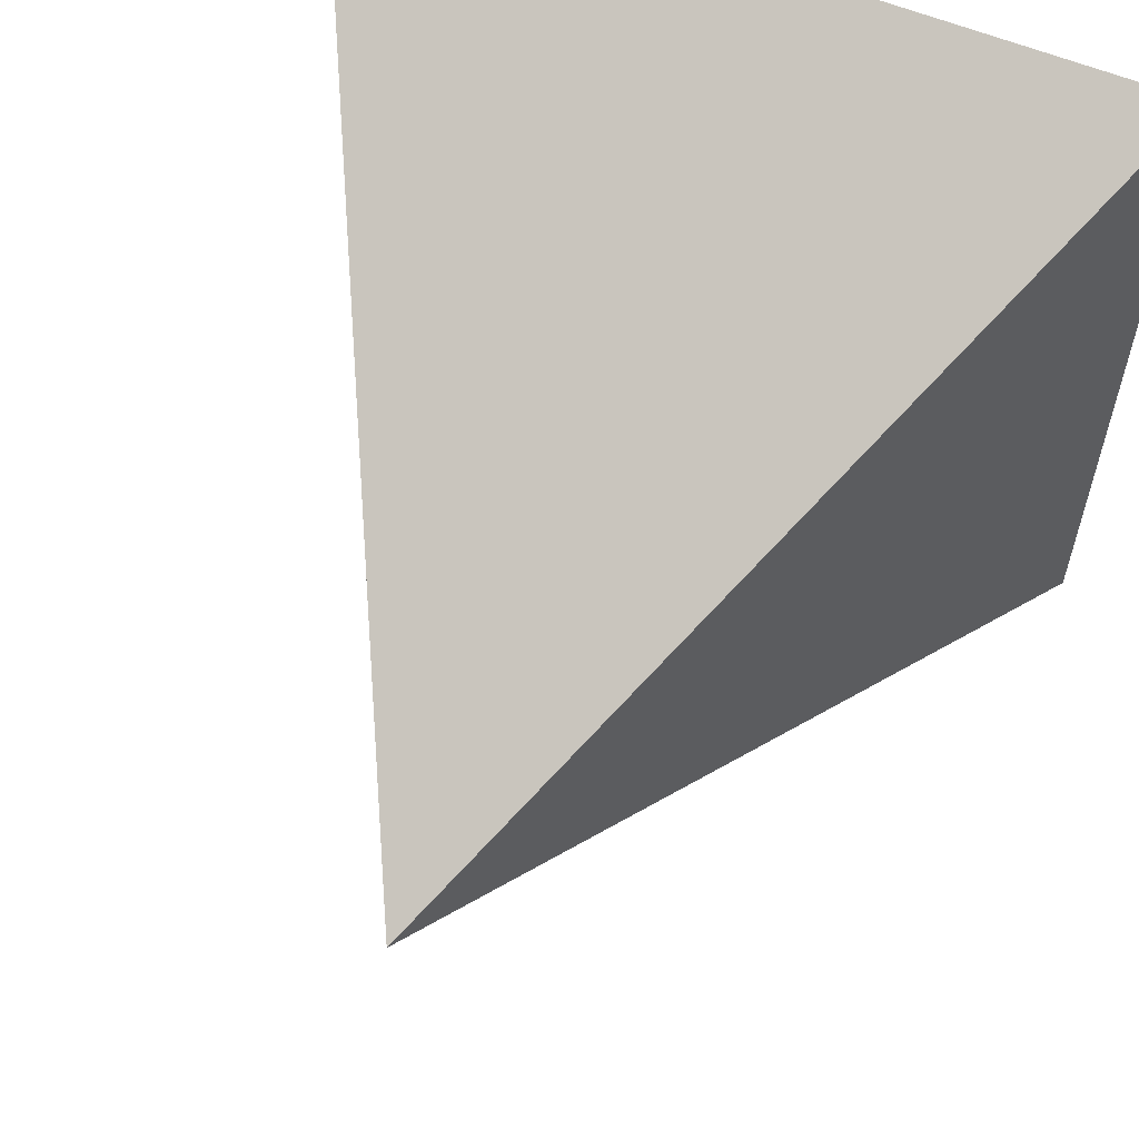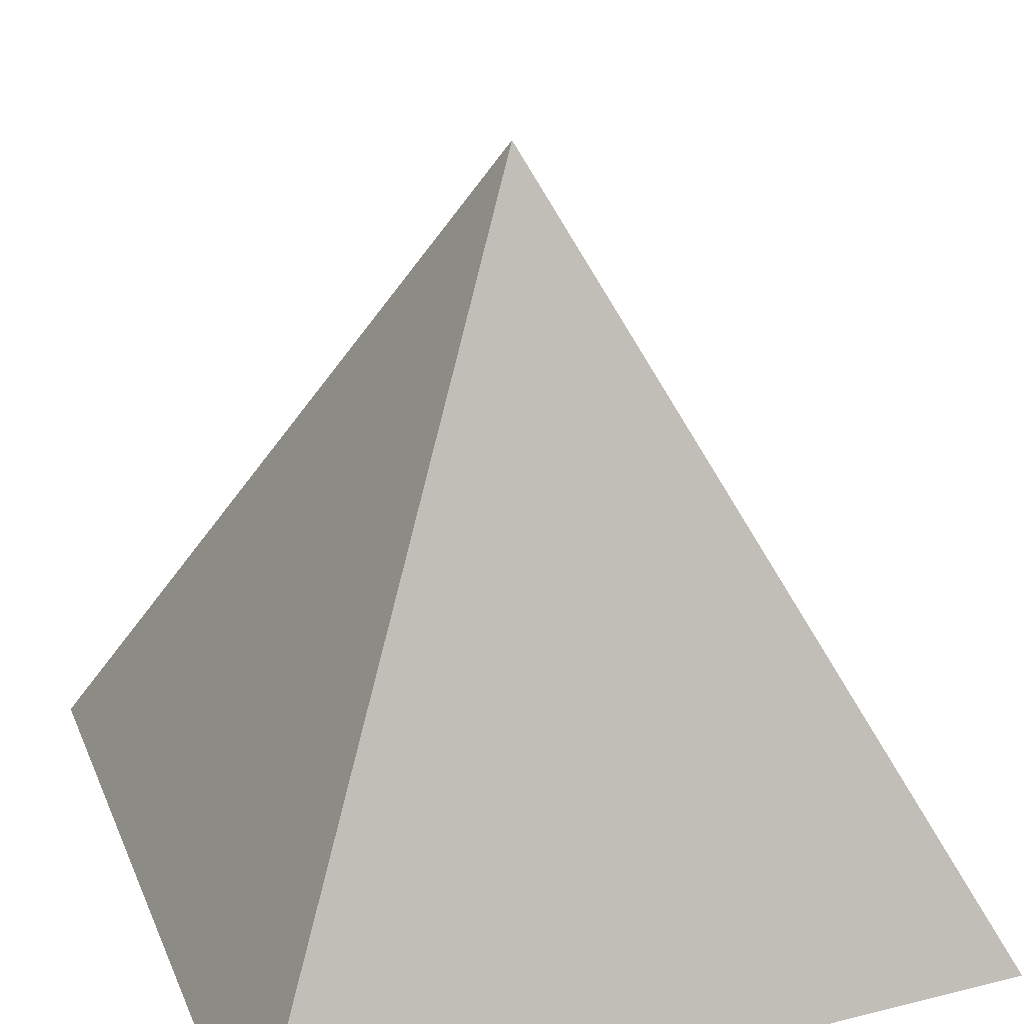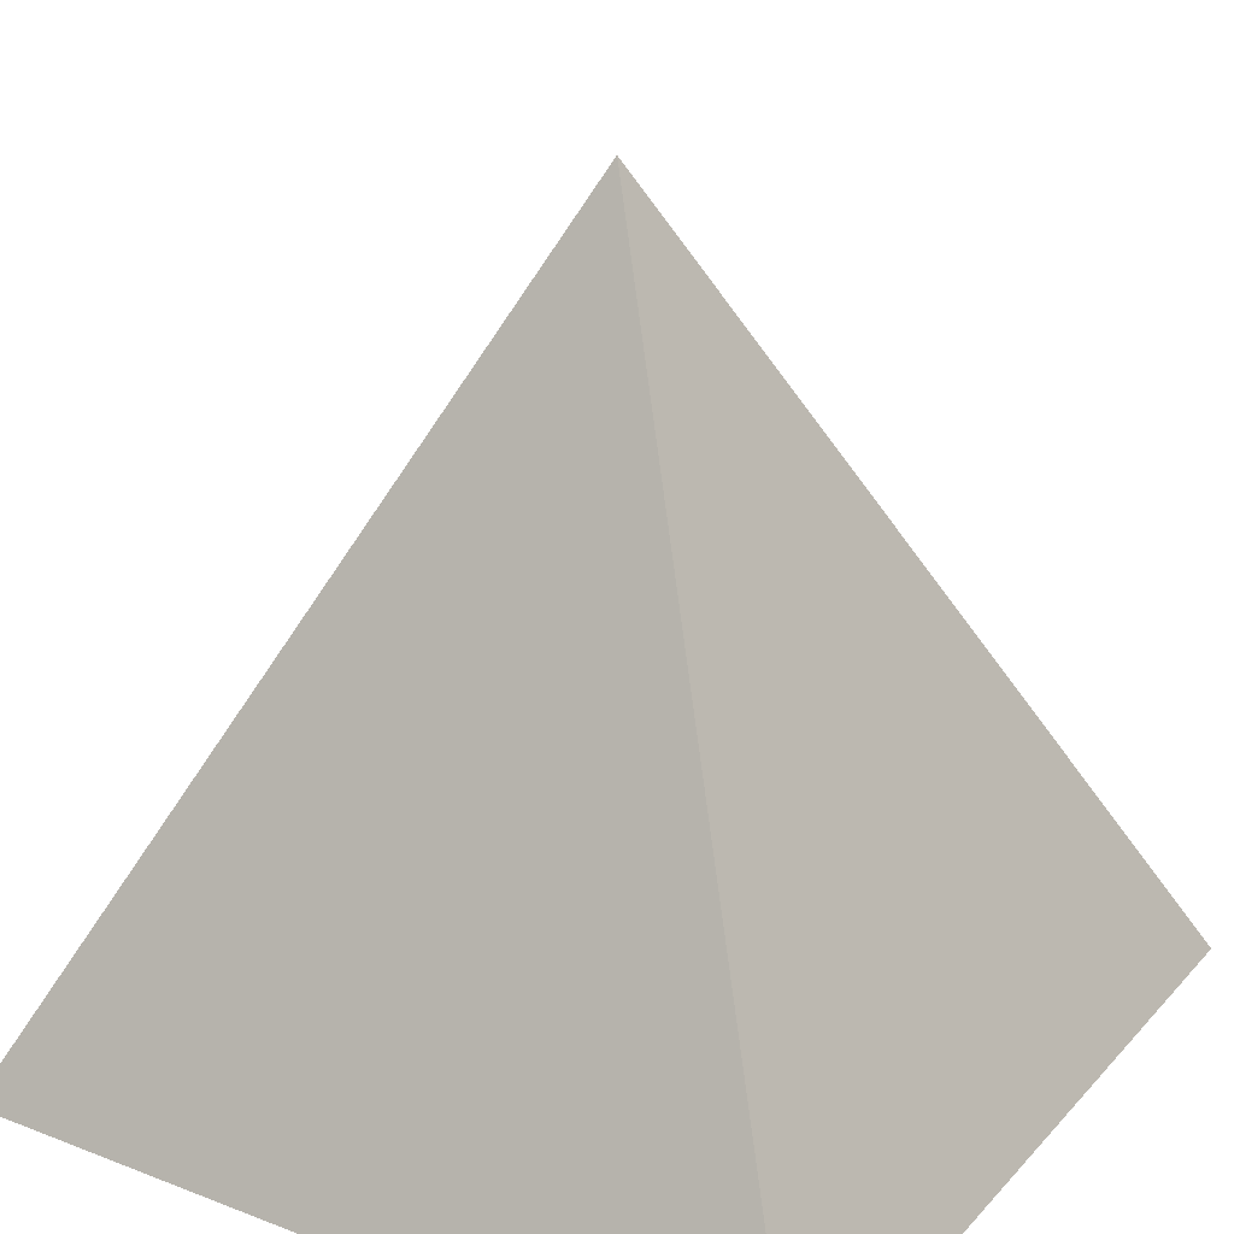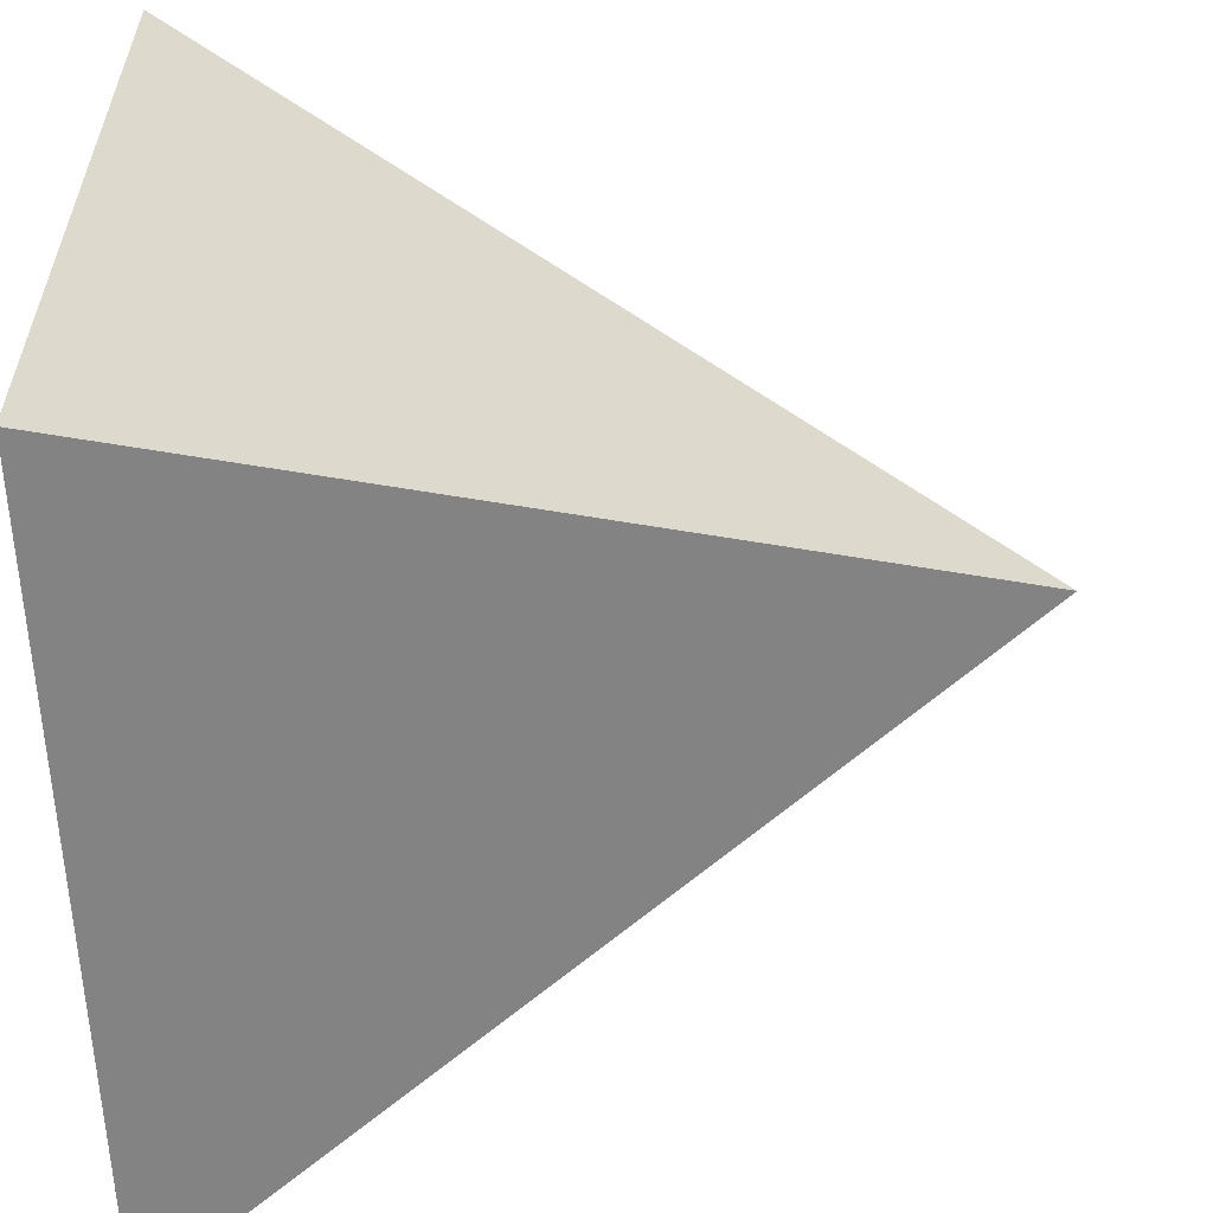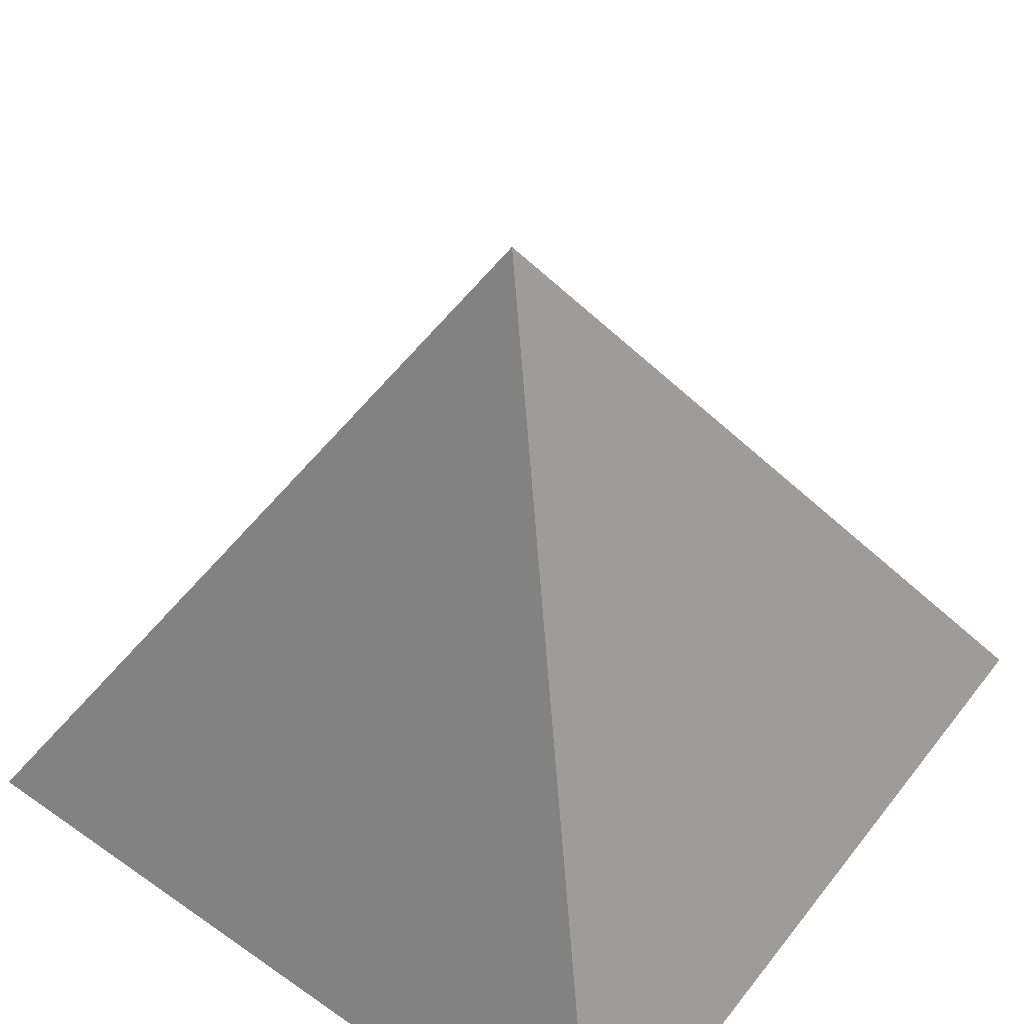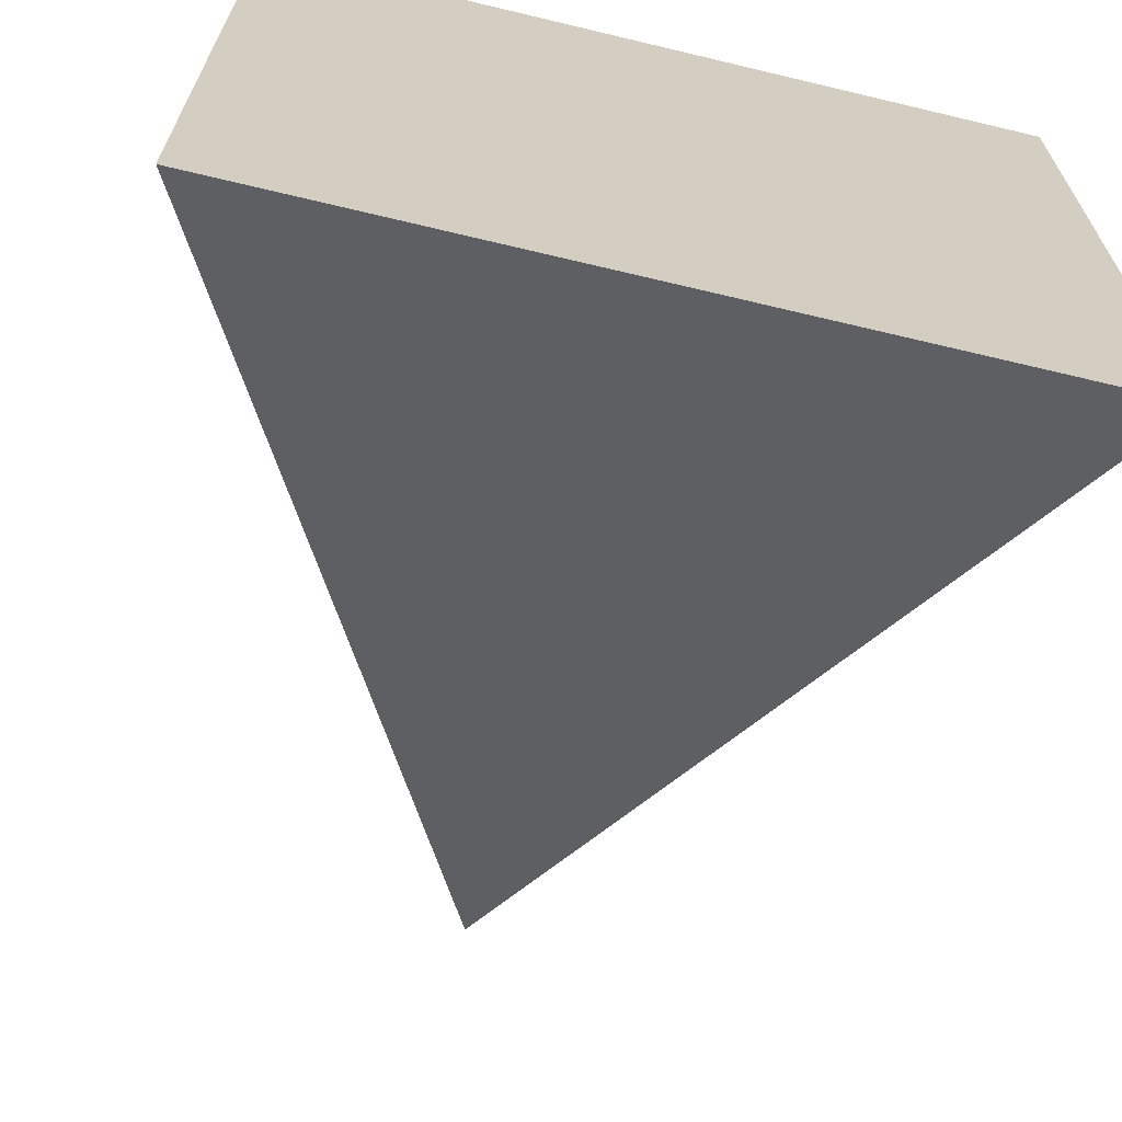
<metadata>
{"format":"obj","ext":"obj","renderer":"f3d","projection":"perspective","resolution":1024,"background":"white","views":[{"elev":60.0,"azim":-157.3,"up":"+Z"},{"elev":29.7,"azim":-110.0,"up":"+Y"},{"elev":25.1,"azim":-148.2,"up":"+Y"},{"elev":-58.9,"azim":92.2,"up":"+Z"},{"elev":54.0,"azim":36.8,"up":"+Y"},{"elev":-67.2,"azim":-13.5,"up":"+Z"}]}
</metadata>
<code>
v  0 1 -0
v  -0.5 0 0.5
v  0.5 0 0.5
v  0.5 0 -0.5
v  -0.5 0 -0.5
v  0 0 -0
o Pyramid001
g Pyramid001
f 1 2 3
f 1 3 4
f 1 4 5
f 1 5 2
f 2 6 3
f 3 6 4
f 4 6 5
f 5 6 2

</code>
